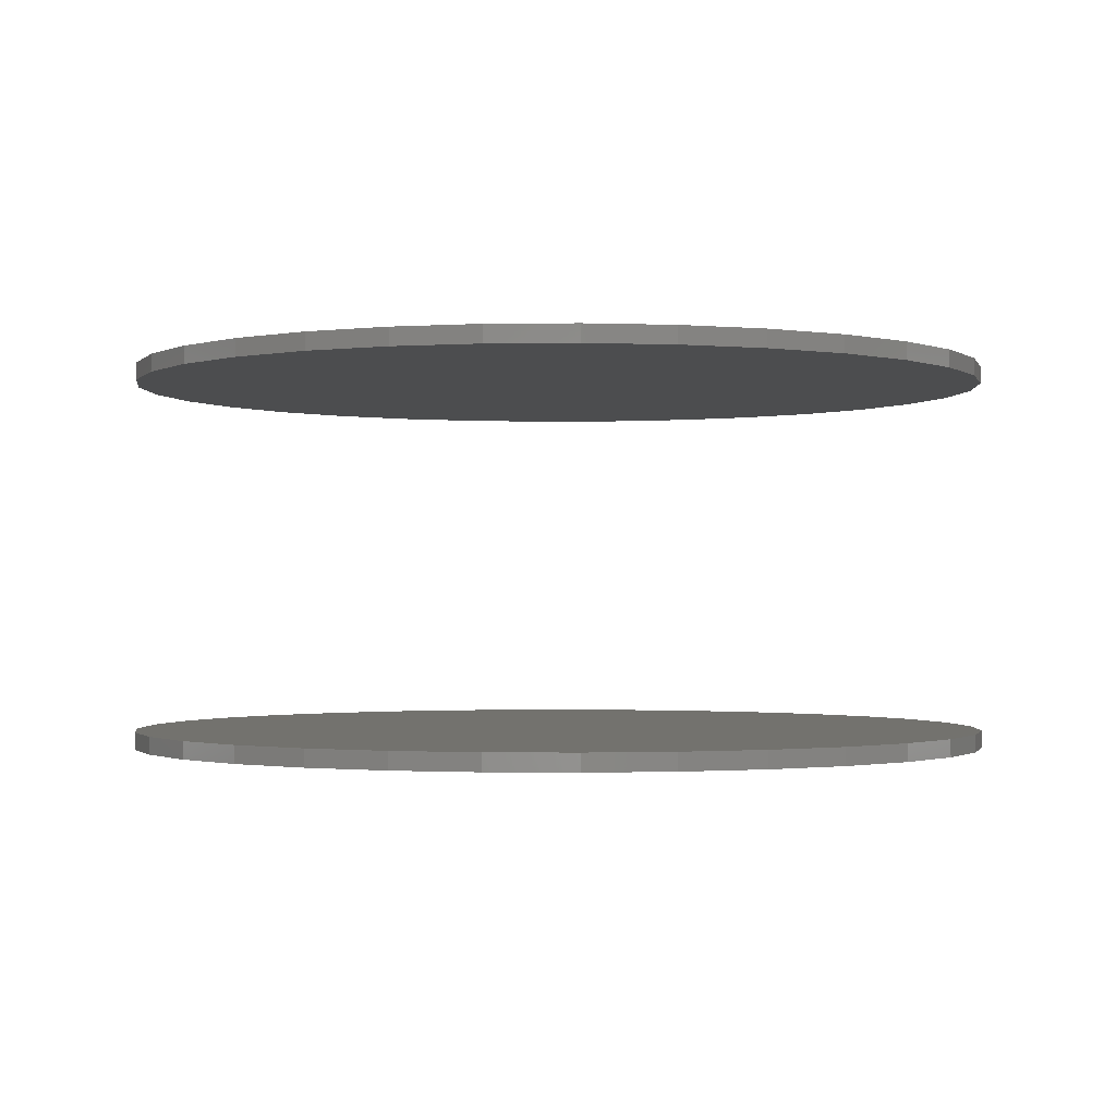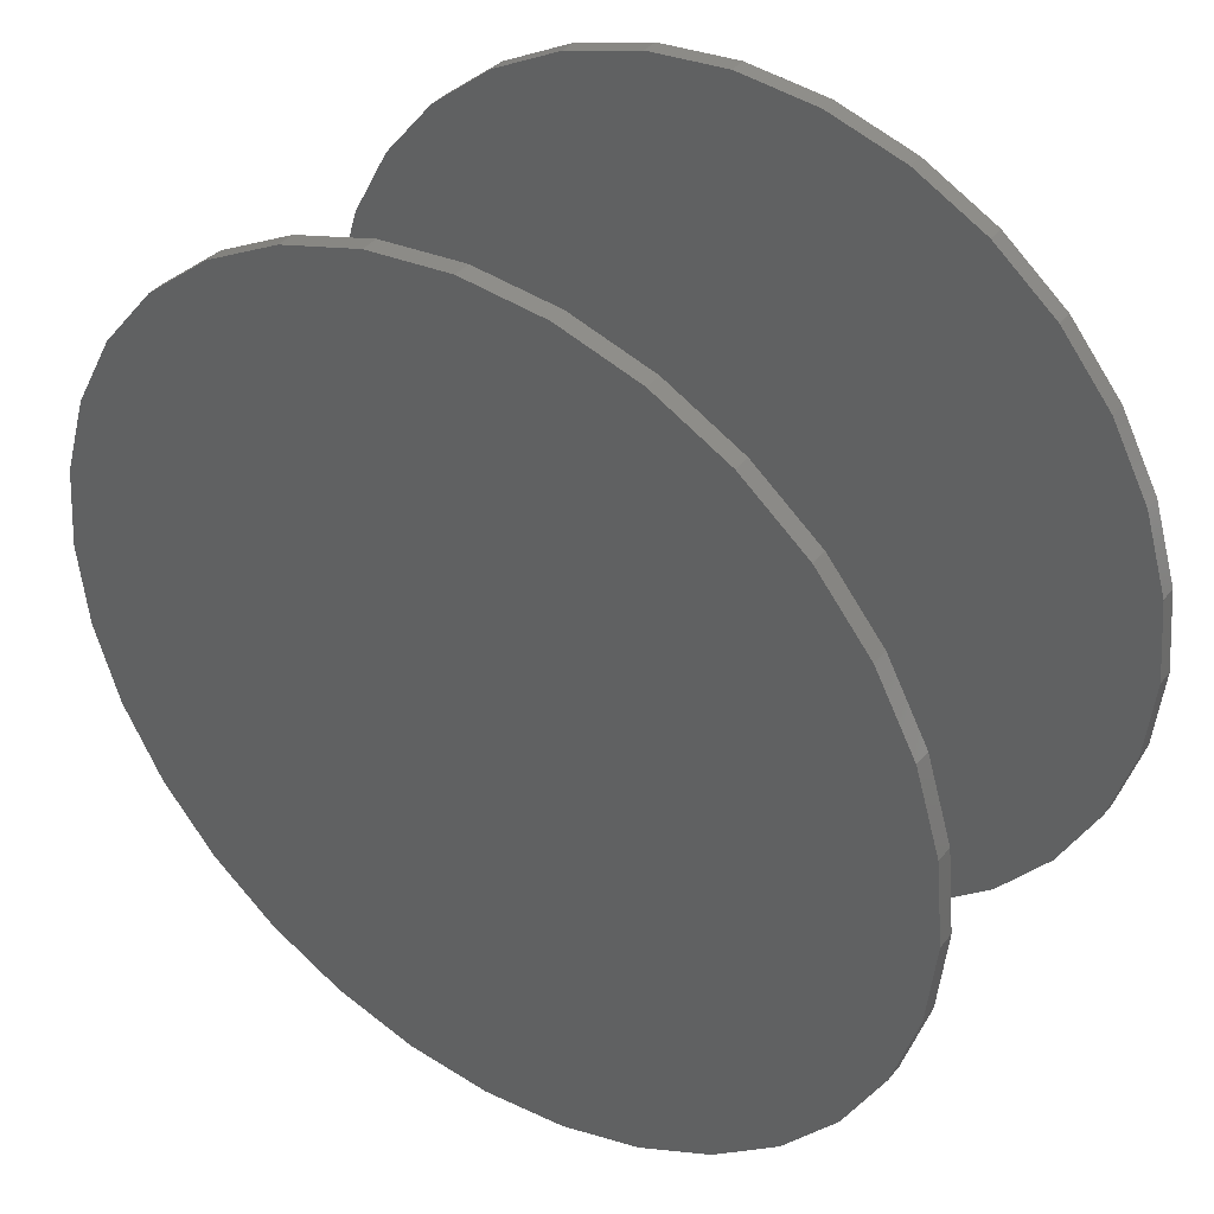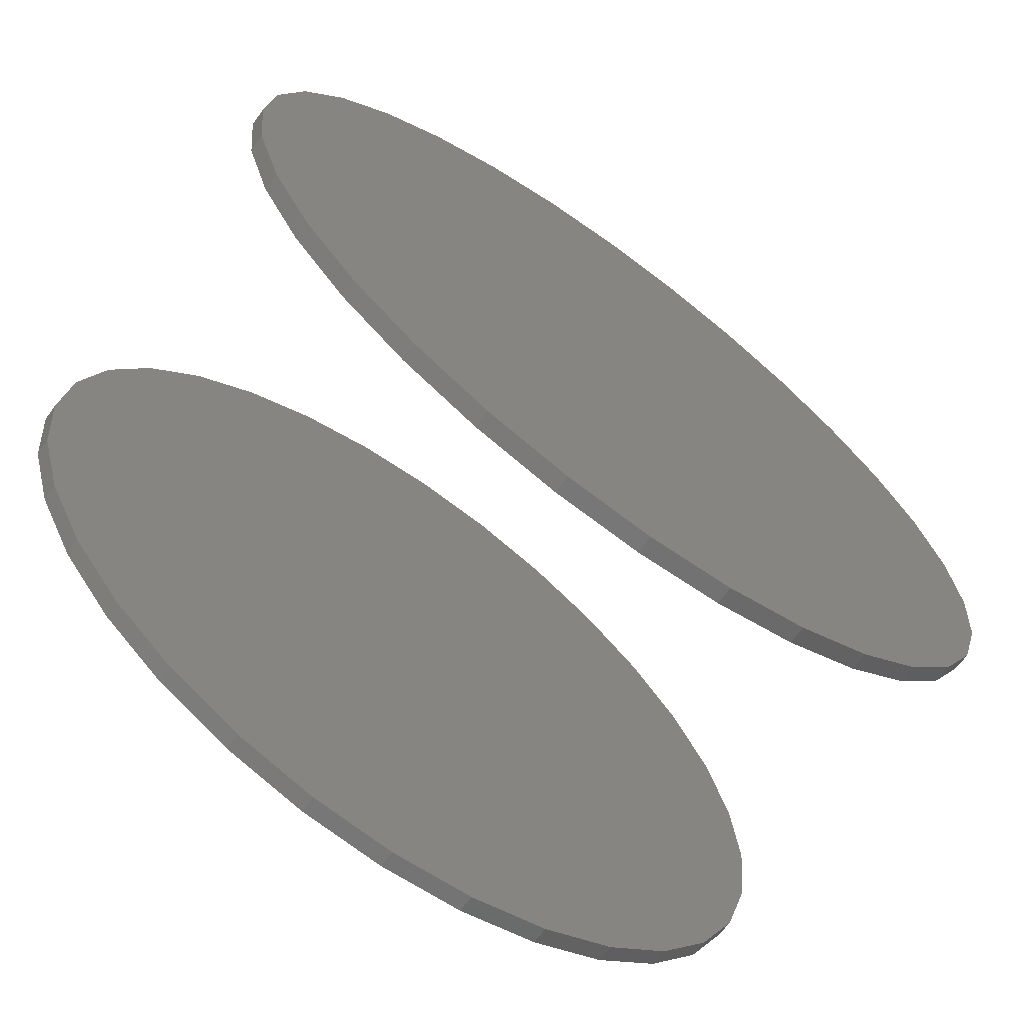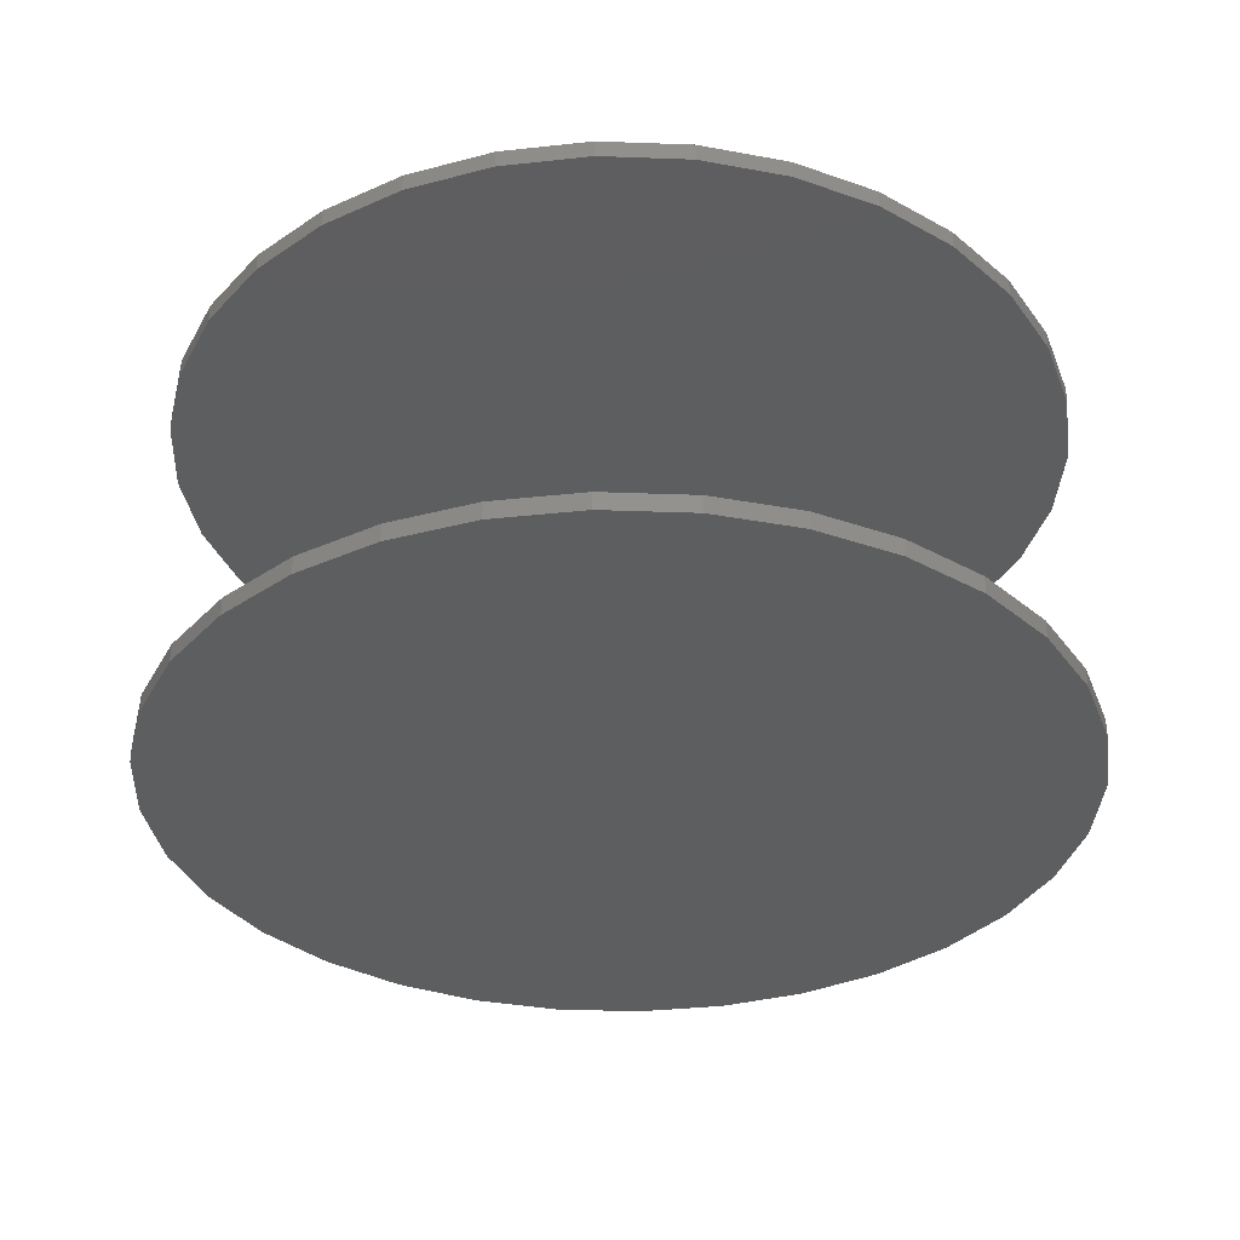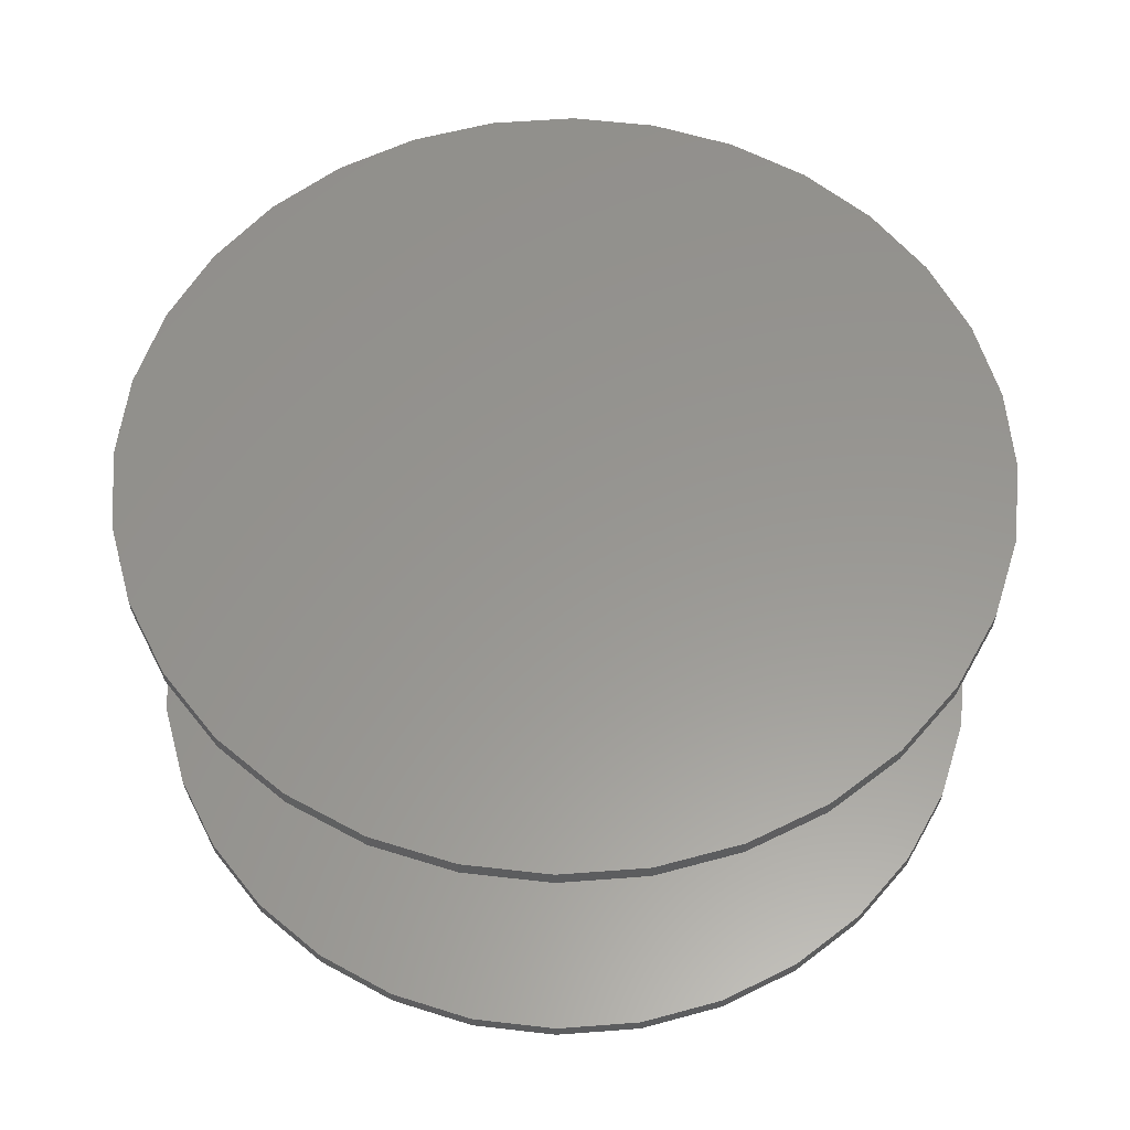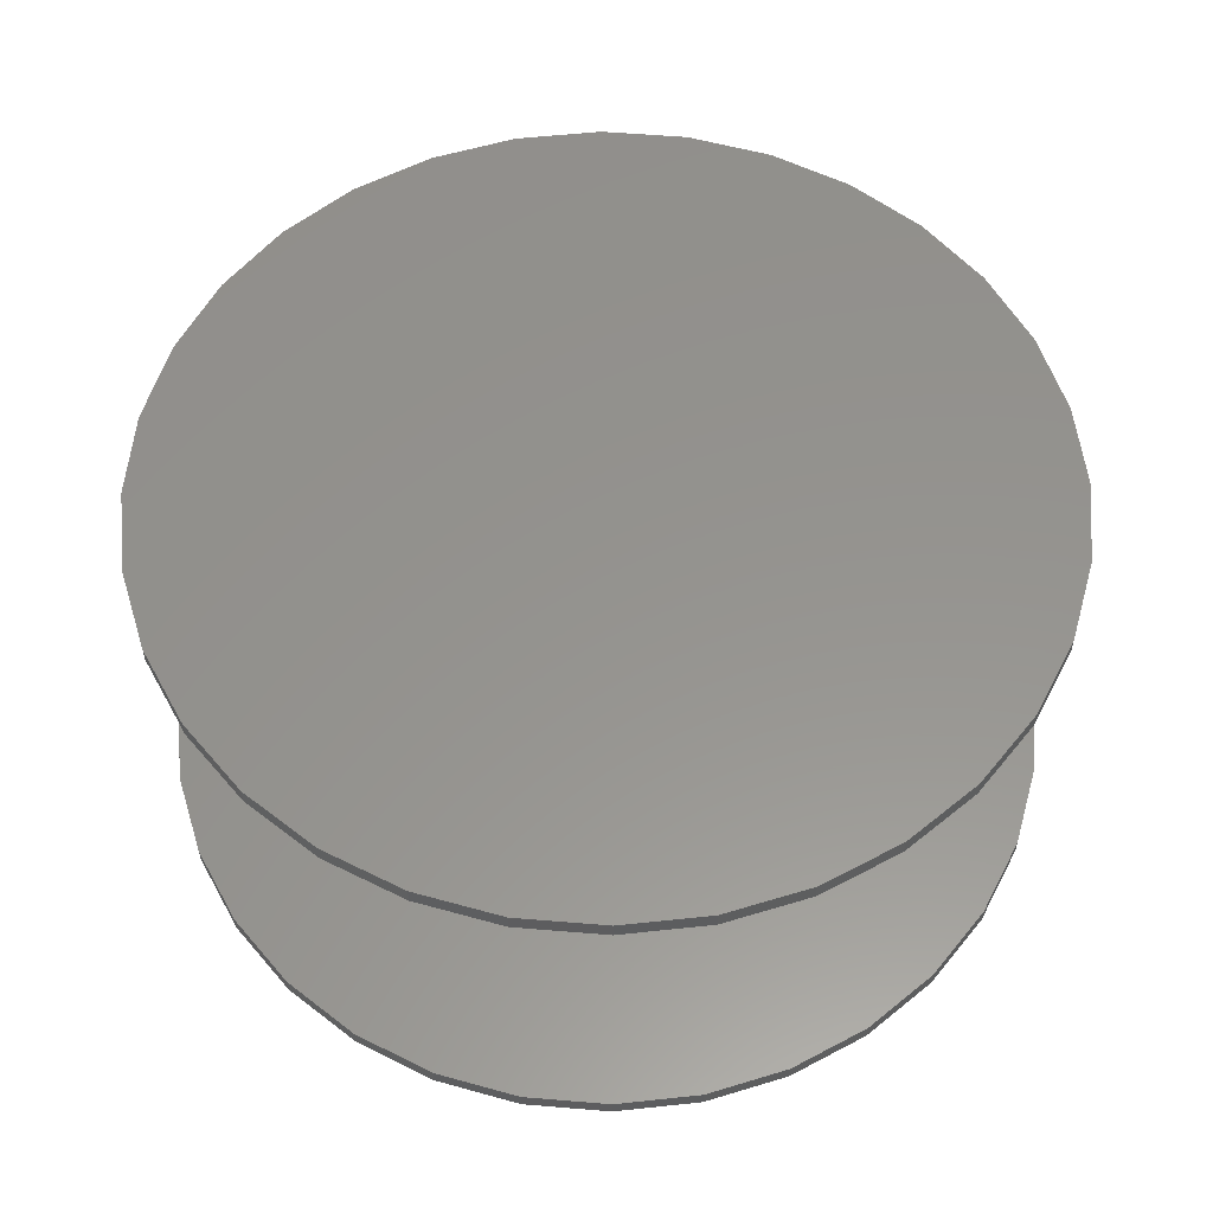
<metadata>
{"format":"stl","ext":"stl","renderer":"f3d","projection":"perspective","resolution":1024,"background":"white","views":[{"elev":-1.2,"azim":42.4,"up":"+Y"},{"elev":38.8,"azim":34.5,"up":"+Z"},{"elev":-67.7,"azim":143.8,"up":"+Z"},{"elev":-34.2,"azim":25.3,"up":"+Y"},{"elev":58.4,"azim":-10.1,"up":"+Y"},{"elev":56.7,"azim":44.3,"up":"+Y"}]}
</metadata>
<code>
# stl→obj: 128 verts, 248 faces
v -0.3868 -0.3359 1.228e-16
v -0.3868 -0.3516 1.228e-16
v -0.3793 -0.3359 0.07701
v -0.3793 -0.3516 0.07701
v -0.3568 -0.3359 0.1511
v -0.3568 -0.3516 0.1511
v -0.3203 -0.3359 0.2193
v -0.3203 -0.3516 0.2193
v -0.2712 -0.3359 0.2791
v -0.2712 -0.3516 0.2791
v -0.2114 -0.3359 0.3282
v -0.2114 -0.3516 0.3282
v -0.1432 -0.3359 0.3647
v -0.1432 -0.3516 0.3647
v -0.06911 -0.3359 0.3872
v -0.06911 -0.3516 0.3872
v 0.007895 -0.3359 0.3947
v 0.007895 -0.3516 0.3947
v 0.0849 -0.3359 0.3872
v 0.0849 -0.3516 0.3872
v 0.159 -0.3359 0.3647
v 0.159 -0.3516 0.3647
v 0.2272 -0.3359 0.3282
v 0.2272 -0.3516 0.3282
v 0.287 -0.3359 0.2791
v 0.287 -0.3516 0.2791
v 0.3361 -0.3359 0.2193
v 0.3361 -0.3516 0.2193
v 0.3726 -0.3359 0.1511
v 0.3726 -0.3516 0.1511
v 0.395 -0.3359 0.07701
v 0.395 -0.3516 0.07701
v 0.4026 -0.3359 -2.639e-16
v 0.4026 -0.3516 -1.673e-16
v -0.3868 3.944e-17 1.228e-16
v -0.3868 -0.01562 1.228e-16
v -0.3793 4.028e-17 0.07701
v -0.3793 -0.01562 0.07701
v -0.3568 4.278e-17 0.1511
v -0.3568 -0.01562 0.1511
v -0.3203 4.683e-17 0.2193
v -0.3203 -0.01562 0.2193
v -0.2712 5.228e-17 0.2791
v -0.2712 -0.01562 0.2791
v -0.2114 5.892e-17 0.3282
v -0.2114 -0.01562 0.3282
v -0.1432 6.65e-17 0.3647
v -0.1432 -0.01562 0.3647
v -0.06911 7.472e-17 0.3872
v -0.06911 -0.01562 0.3872
v 0.007895 8.327e-17 0.3947
v 0.007895 -0.01562 0.3947
v 0.0849 9.182e-17 0.3872
v 0.0849 -0.01562 0.3872
v 0.159 1e-16 0.3647
v 0.159 -0.01562 0.3647
v 0.2272 1.076e-16 0.3282
v 0.2272 -0.01562 0.3282
v 0.287 1.143e-16 0.2791
v 0.287 -0.01562 0.2791
v 0.3361 1.197e-16 0.2193
v 0.3361 -0.01562 0.2193
v 0.3726 1.238e-16 0.1511
v 0.3726 -0.01562 0.1511
v 0.395 1.262e-16 0.07701
v 0.395 -0.01562 0.07701
v 0.4026 1.271e-16 -1.673e-16
v 0.4026 -0.01562 -1.673e-16
v 0.395 -0.3359 -0.07701
v 0.395 -0.3516 -0.07701
v 0.3726 -0.3359 -0.1511
v 0.3726 -0.3516 -0.1511
v 0.3361 -0.3359 -0.2193
v 0.3361 -0.3516 -0.2193
v 0.287 -0.3359 -0.2791
v 0.287 -0.3516 -0.2791
v 0.2272 -0.3359 -0.3282
v 0.2272 -0.3516 -0.3282
v 0.159 -0.3359 -0.3647
v 0.159 -0.3516 -0.3647
v 0.0849 -0.3359 -0.3872
v 0.0849 -0.3516 -0.3872
v 0.007895 -0.3359 -0.3947
v 0.007895 -0.3516 -0.3947
v -0.06911 -0.3359 -0.3872
v -0.06911 -0.3516 -0.3872
v -0.1432 -0.3359 -0.3647
v -0.1432 -0.3516 -0.3647
v -0.2114 -0.3359 -0.3282
v -0.2114 -0.3516 -0.3282
v -0.2712 -0.3359 -0.2791
v -0.2712 -0.3516 -0.2791
v -0.3203 -0.3359 -0.2193
v -0.3203 -0.3516 -0.2193
v -0.3568 -0.3359 -0.1511
v -0.3568 -0.3516 -0.1511
v -0.3793 -0.3359 -0.07701
v -0.3793 -0.3516 -0.07701
v 0.395 1.262e-16 -0.07701
v 0.395 -0.01562 -0.07701
v 0.3726 1.238e-16 -0.1511
v 0.3726 -0.01562 -0.1511
v 0.3361 1.197e-16 -0.2193
v 0.3361 -0.01562 -0.2193
v 0.287 1.143e-16 -0.2791
v 0.287 -0.01562 -0.2791
v 0.2272 1.076e-16 -0.3282
v 0.2272 -0.01562 -0.3282
v 0.159 1e-16 -0.3647
v 0.159 -0.01562 -0.3647
v 0.0849 9.182e-17 -0.3872
v 0.0849 -0.01562 -0.3872
v 0.007895 8.327e-17 -0.3947
v 0.007895 -0.01562 -0.3947
v -0.06911 7.472e-17 -0.3872
v -0.06911 -0.01562 -0.3872
v -0.1432 6.65e-17 -0.3647
v -0.1432 -0.01562 -0.3647
v -0.2114 5.892e-17 -0.3282
v -0.2114 -0.01562 -0.3282
v -0.2712 5.228e-17 -0.2791
v -0.2712 -0.01562 -0.2791
v -0.3203 4.683e-17 -0.2193
v -0.3203 -0.01562 -0.2193
v -0.3568 4.278e-17 -0.1511
v -0.3568 -0.01562 -0.1511
v -0.3793 4.028e-17 -0.07701
v -0.3793 -0.01562 -0.07701
f 1 2 3
f 3 2 4
f 3 4 5
f 5 4 6
f 5 6 7
f 7 6 8
f 7 8 9
f 9 8 10
f 9 10 11
f 11 10 12
f 11 12 13
f 13 12 14
f 13 14 15
f 15 14 16
f 15 16 17
f 17 16 18
f 17 18 19
f 19 18 20
f 19 20 21
f 21 20 22
f 21 22 23
f 23 22 24
f 23 24 25
f 25 24 26
f 25 26 27
f 27 26 28
f 27 28 29
f 29 28 30
f 29 30 31
f 31 30 32
f 31 32 33
f 33 32 34
f 35 36 37
f 37 36 38
f 37 38 39
f 39 38 40
f 39 40 41
f 41 40 42
f 41 42 43
f 43 42 44
f 43 44 45
f 45 44 46
f 45 46 47
f 47 46 48
f 47 48 49
f 49 48 50
f 49 50 51
f 51 50 52
f 51 52 53
f 53 52 54
f 53 54 55
f 55 54 56
f 55 56 57
f 57 56 58
f 57 58 59
f 59 58 60
f 59 60 61
f 61 60 62
f 61 62 63
f 63 62 64
f 63 64 65
f 65 64 66
f 65 66 67
f 67 66 68
f 33 34 69
f 69 34 70
f 69 70 71
f 71 70 72
f 71 72 73
f 73 72 74
f 73 74 75
f 75 74 76
f 75 76 77
f 77 76 78
f 77 78 79
f 79 78 80
f 79 80 81
f 81 80 82
f 81 82 83
f 83 82 84
f 83 84 85
f 85 84 86
f 85 86 87
f 87 86 88
f 87 88 89
f 89 88 90
f 89 90 91
f 91 90 92
f 91 92 93
f 93 92 94
f 93 94 95
f 95 94 96
f 95 96 97
f 97 96 98
f 97 98 1
f 1 98 2
f 67 68 99
f 99 68 100
f 99 100 101
f 101 100 102
f 101 102 103
f 103 102 104
f 103 104 105
f 105 104 106
f 105 106 107
f 107 106 108
f 107 108 109
f 109 108 110
f 109 110 111
f 111 110 112
f 111 112 113
f 113 112 114
f 113 114 115
f 115 114 116
f 115 116 117
f 117 116 118
f 117 118 119
f 119 118 120
f 119 120 121
f 121 120 122
f 121 122 123
f 123 122 124
f 123 124 125
f 125 124 126
f 125 126 127
f 127 126 128
f 127 128 35
f 35 128 36
f 50 54 52
f 54 50 56
f 56 50 48
f 56 48 58
f 58 48 46
f 58 46 60
f 60 46 44
f 60 44 62
f 62 44 42
f 62 42 64
f 64 42 40
f 64 40 66
f 66 40 38
f 66 38 68
f 68 38 36
f 68 36 100
f 100 36 128
f 100 128 102
f 102 128 126
f 102 126 104
f 104 126 124
f 104 124 106
f 106 124 122
f 106 122 108
f 108 122 120
f 108 120 110
f 110 120 118
f 110 118 112
f 112 118 116
f 112 116 114
f 17 19 15
f 83 85 81
f 81 85 87
f 81 87 79
f 79 87 89
f 79 89 77
f 77 89 91
f 77 91 75
f 75 91 93
f 75 93 73
f 73 93 95
f 73 95 71
f 71 95 97
f 71 97 69
f 69 97 1
f 69 1 33
f 33 1 3
f 33 3 31
f 31 3 5
f 31 5 29
f 29 5 7
f 29 7 27
f 27 7 9
f 27 9 25
f 25 9 11
f 25 11 23
f 23 11 13
f 23 13 21
f 21 13 15
f 21 15 19
f 16 20 18
f 20 16 22
f 22 16 14
f 22 14 24
f 24 14 12
f 24 12 26
f 26 12 10
f 26 10 28
f 28 10 8
f 28 8 30
f 30 8 6
f 30 6 32
f 32 6 4
f 32 4 34
f 34 4 2
f 34 2 70
f 70 2 98
f 70 98 72
f 72 98 96
f 72 96 74
f 74 96 94
f 74 94 76
f 76 94 92
f 76 92 78
f 78 92 90
f 78 90 80
f 80 90 88
f 80 88 82
f 82 88 86
f 82 86 84
f 51 53 49
f 113 115 111
f 111 115 117
f 111 117 109
f 109 117 119
f 109 119 107
f 107 119 121
f 107 121 105
f 105 121 123
f 105 123 103
f 103 123 125
f 103 125 101
f 101 125 127
f 101 127 99
f 99 127 35
f 99 35 67
f 67 35 37
f 67 37 65
f 65 37 39
f 65 39 63
f 63 39 41
f 63 41 61
f 61 41 43
f 61 43 59
f 59 43 45
f 59 45 57
f 57 45 47
f 57 47 55
f 55 47 49
f 55 49 53

</code>
